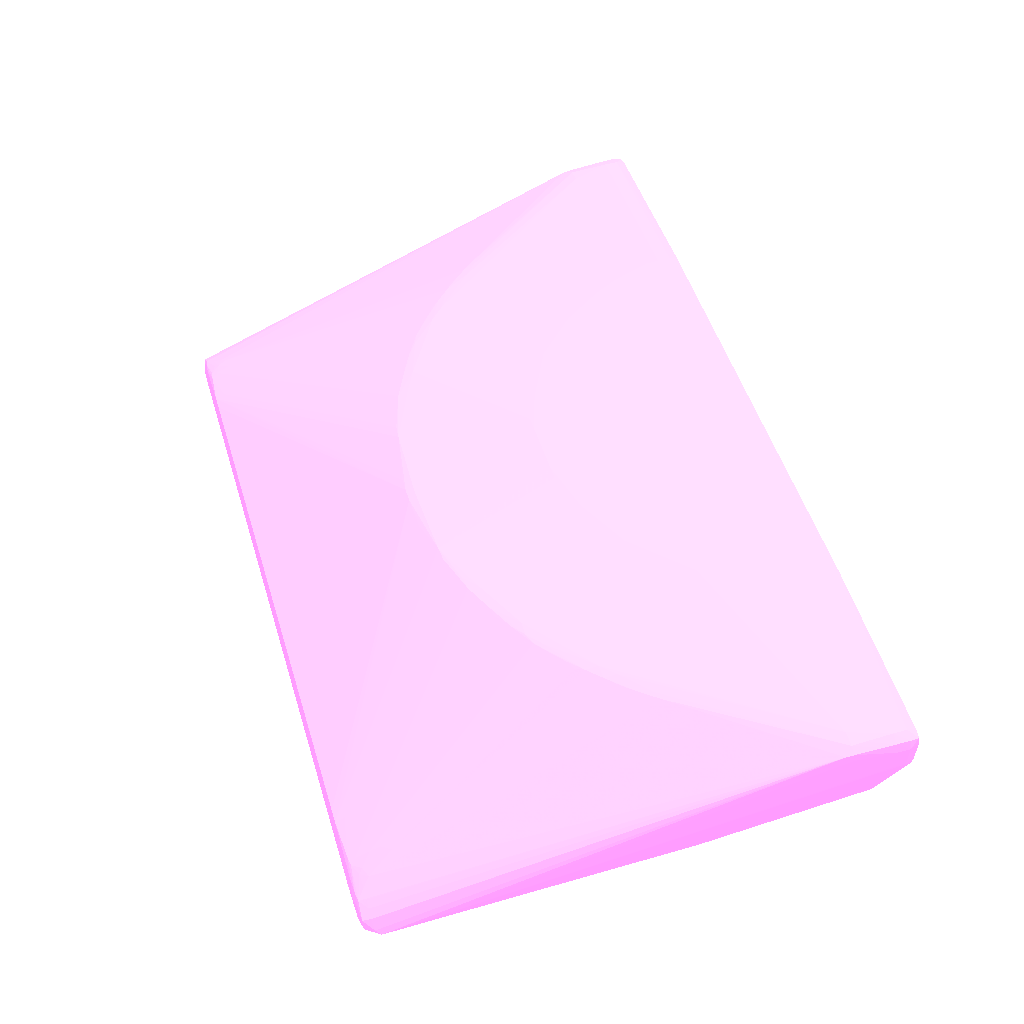
<metadata>
{"format":"obj","ext":"obj","renderer":"f3d","projection":"perspective","resolution":1024,"background":"white","views":[{"elev":52.1,"azim":72.8,"up":"+Z"}]}
</metadata>
<code>
v 0.05998 0.001118 0.00326 0.7961 0.4588 0.7804
v 0.05998 0.001111 0.005292 0.7961 0.4588 0.7804
v 0.06147 0.0006934 0.005292 0.7961 0.4588 0.7804
v 0.06147 0.0006934 0.00326 0.7961 0.4588 0.7804
v 0.06146 0.0006856 0.001225 0.7961 0.4588 0.7804
v 0.05998 0.001103 0.001225 0.7961 0.4588 0.7804
v 0.05184 0.001118 -0.013 0.7961 0.4588 0.7804
v 0.03354 0.001118 0.005292 0.7961 0.4588 0.7804
v 0.05998 0.0006934 0.006784 0.7961 0.4588 0.7804
v 0.06131 0.0005543 0.006622 0.7961 0.4588 0.7804
v 0.03354 0.0009483 0.007327 0.7961 0.4588 0.7804
v 0.06194 -0.0007361 0.005292 0.7961 0.4588 0.7804
v 0.06197 -0.0007361 0.00326 0.7961 0.4588 0.7804
v 0.06192 -0.0007361 0.001225 0.7961 0.4588 0.7804
v 0.0613 0.0005388 -0.0001243 0.7961 0.4588 0.7804
v 0.05561 0.0006084 -0.01504 0.7961 0.4588 0.7804
v 0.05388 0.0009406 -0.01504 0.7961 0.4588 0.7804
v 0.05184 0.0009483 -0.01504 0.7961 0.4588 0.7804
v -0.05184 0.001118 -0.013 0.7961 0.4588 0.7804
v -0.03354 0.001118 0.005292 0.7961 0.4588 0.7804
v 0.05998 -0.0007361 0.007307 0.7961 0.4588 0.7804
v 0.03354 0.0005234 0.008555 0.7961 0.4588 0.7804
v 0.06147 -0.0007361 0.006794 0.7961 0.4588 0.7804
v -0.03354 0.0009483 0.007327 0.7961 0.4588 0.7804
v 0.06187 -0.002768 0.005292 0.7961 0.4588 0.7804
v 0.06142 -0.002768 0.006779 0.7961 0.4588 0.7804
v 0.06188 -0.002768 0.00326 0.7961 0.4588 0.7804
v 0.05693 -0.0292 -0.01606 0.7961 0.4588 0.7804
v 0.05693 -0.02787 -0.01606 0.7961 0.4588 0.7804
v 0.06143 -0.0007361 -0.0002956 0.7961 0.4588 0.7804
v 0.06183 -0.002768 0.001225 0.7961 0.4588 0.7804
v 0.05693 -0.07497 -0.01606 0.7961 0.4588 0.7804
v 0.05693 -0.07393 -0.01606 0.7961 0.4588 0.7804
v 0.0564 -0.0007361 -0.01504 0.7961 0.4588 0.7804
v 0.05545 0.0004461 -0.0162 0.7961 0.4588 0.7804
v 0.05388 0.0005234 -0.01627 0.7961 0.4588 0.7804
v -0.05184 0.0009483 -0.01504 0.7961 0.4588 0.7804
v -0.05388 0.0009406 -0.01504 0.7961 0.4588 0.7804
v -0.05998 0.001103 0.001225 0.7961 0.4588 0.7804
v -0.05998 0.001118 0.00326 0.7961 0.4588 0.7804
v -0.05998 0.001111 0.005292 0.7961 0.4588 0.7804
v 0.05998 -0.002768 0.007332 0.7961 0.4588 0.7804
v 0.03354 -0.0007361 0.008791 0.7961 0.4588 0.7804
v -0.03354 0.0005234 0.008555 0.7961 0.4588 0.7804
v -0.05998 0.0006934 0.006784 0.7961 0.4588 0.7804
v 0.06134 -0.004808 0.006717 0.7961 0.4588 0.7804
v 0.06125 -0.00684 0.00664 0.7961 0.4588 0.7804
v 0.06117 -0.008873 0.00655 0.7961 0.4588 0.7804
v 0.0617 -0.004808 0.005292 0.7961 0.4588 0.7804
v 0.05693 -0.07497 -0.01604 0.7961 0.4588 0.7804
v 0.05998 -0.004808 0.00727 0.7961 0.4588 0.7804
v 0.05998 -0.00684 0.007196 0.7961 0.4588 0.7804
v 0.05998 -0.008873 0.007106 0.7961 0.4588 0.7804
v 0.05591 -0.03123 -0.0163 0.7961 0.4588 0.7804
v 0.05581 -0.002768 -0.01629 0.7961 0.4588 0.7804
v 0.05577 -0.0007361 -0.01628 0.7961 0.4588 0.7804
v 0.05647 -0.002768 -0.01504 0.7961 0.4588 0.7804
v 0.05645 -0.07577 -0.01524 0.7961 0.4588 0.7804
v 0.05548 -0.07728 -0.01504 0.7961 0.4588 0.7804
v 0.05534 -0.07715 -0.0162 0.7961 0.4588 0.7804
v 0.05598 -0.07577 -0.01624 0.7961 0.4588 0.7804
v 0.05591 -0.07393 -0.0163 0.7961 0.4588 0.7804
v 0.05388 -0.0007361 -0.0165 0.7961 0.4588 0.7804
v -0.05388 0.0005234 -0.01627 0.7961 0.4588 0.7804
v -0.05539 0.0004461 -0.0162 0.7961 0.4588 0.7804
v -0.05556 0.0006084 -0.01504 0.7961 0.4588 0.7804
v -0.06146 0.0006856 0.001225 0.7961 0.4588 0.7804
v -0.06147 0.0006934 0.00326 0.7961 0.4588 0.7804
v -0.06147 0.0006934 0.005292 0.7961 0.4588 0.7804
v -0.06131 0.0005543 0.006622 0.7961 0.4588 0.7804
v 0.05794 -0.008873 0.007416 0.7961 0.4588 0.7804
v 0.03354 -0.002768 0.008798 0.7961 0.4588 0.7804
v 0.03151 -0.002768 0.008818 0.7961 0.4588 0.7804
v -0.03354 -0.0007361 0.008791 0.7961 0.4588 0.7804
v -0.05998 -0.0007361 0.007307 0.7961 0.4588 0.7804
v 0.06108 -0.01007 0.006439 0.7961 0.4588 0.7804
v 0.06136 -0.008873 0.005292 0.7961 0.4588 0.7804
v 0.03965 -0.03531 0.00698 0.7961 0.4588 0.7804
v 0.04383 -0.03136 0.006806 0.7961 0.4588 0.7804
v 0.04512 -0.03076 0.006642 0.7961 0.4588 0.7804
v 0.05388 -0.002768 -0.01653 0.7961 0.4588 0.7804
v 0.05548 -0.07597 -0.01345 0.7961 0.4588 0.7804
v 0.05522 -0.07722 -0.0137 0.7961 0.4588 0.7804
v 0.05388 -0.07761 -0.01504 0.7961 0.4588 0.7804
v 0.05388 -0.07722 -0.01627 0.7961 0.4588 0.7804
v 0.05388 -0.07597 -0.0165 0.7961 0.4588 0.7804
v 0.05388 -0.07393 -0.01653 0.7961 0.4588 0.7804
v -0.05388 -0.0007361 -0.0165 0.7961 0.4588 0.7804
v -0.05568 -0.0007361 -0.01628 0.7961 0.4588 0.7804
v -0.05629 -0.0007361 -0.01504 0.7961 0.4588 0.7804
v -0.0613 0.0005388 -0.0001243 0.7961 0.4588 0.7804
v -0.06192 -0.0007361 0.001225 0.7961 0.4588 0.7804
v -0.06197 -0.0007361 0.00326 0.7961 0.4588 0.7804
v -0.06194 -0.0007361 0.005292 0.7961 0.4588 0.7804
v -0.06147 -0.0007361 0.006794 0.7961 0.4588 0.7804
v 0.03761 -0.03734 0.007009 0.7961 0.4588 0.7804
v 0.03151 -0.0109 0.008816 0.7961 0.4588 0.7804
v 0.02948 -0.01497 0.008816 0.7961 0.4588 0.7804
v 0.02744 -0.01904 0.008816 0.7961 0.4588 0.7804
v 0.03151 -0.008873 0.008818 0.7961 0.4588 0.7804
v -0.03151 -0.002768 0.008818 0.7961 0.4588 0.7804
v -0.03354 -0.002768 0.008816 0.7961 0.4588 0.7804
v -0.05998 -0.002768 0.007332 0.7961 0.4588 0.7804
v 0.05078 -0.0749 -0.00997 0.7961 0.4588 0.7804
v 0.05184 -0.07597 -0.01086 0.7961 0.4588 0.7804
v 0.05305 -0.0771 -0.01188 0.7961 0.4588 0.7804
v 0.05332 -0.07597 -0.01166 0.7961 0.4588 0.7804
v 0.05434 -0.07597 -0.01244 0.7961 0.4588 0.7804
v 0.03957 -0.03725 0.006719 0.7961 0.4588 0.7804
v 0.04315 -0.03327 0.00664 0.7961 0.4588 0.7804
v -0.05388 -0.002768 -0.01653 0.7961 0.4588 0.7804
v 0.05379 -0.07736 -0.01301 0.7961 0.4588 0.7804
v 0.05184 -0.0777 -0.013 0.7961 0.4588 0.7804
v 0.04981 -0.07782 -0.013 0.7961 0.4588 0.7804
v 0.05184 -0.07765 -0.01504 0.7961 0.4588 0.7804
v -0.05388 -0.07722 -0.01627 0.7961 0.4588 0.7804
v -0.05388 -0.07597 -0.0165 0.7961 0.4588 0.7804
v -0.05388 -0.07393 -0.01653 0.7961 0.4588 0.7804
v -0.05572 -0.002768 -0.01629 0.7961 0.4588 0.7804
v -0.05635 -0.002768 -0.01504 0.7961 0.4588 0.7804
v -0.06143 -0.0007361 -0.0002956 0.7961 0.4588 0.7804
v -0.06183 -0.002768 0.001225 0.7961 0.4588 0.7804
v -0.05655 -0.06783 -0.01504 0.7961 0.4588 0.7804
v -0.05652 -0.07189 -0.01504 0.7961 0.4588 0.7804
v -0.05648 -0.07393 -0.01504 0.7961 0.4588 0.7804
v -0.06188 -0.002768 0.00326 0.7961 0.4588 0.7804
v -0.06187 -0.002768 0.005292 0.7961 0.4588 0.7804
v -0.06142 -0.002768 0.006779 0.7961 0.4588 0.7804
v 0.03558 -0.03936 0.006957 0.7961 0.4588 0.7804
v 0.03754 -0.03929 0.006727 0.7961 0.4588 0.7804
v 0.02542 -0.02107 0.008818 0.7961 0.4588 0.7804
v 0.02134 -0.02514 0.008818 0.7961 0.4588 0.7804
v 0.01931 -0.02717 0.008813 0.7961 0.4588 0.7804
v 0.02744 -0.04547 0.00698 0.7961 0.4588 0.7804
v 0.02948 -0.01294 0.008818 0.7961 0.4588 0.7804
v -0.03151 -0.008873 0.008818 0.7961 0.4588 0.7804
v -0.05794 -0.008873 0.007416 0.7961 0.4588 0.7804
v -0.03354 -0.004808 0.008798 0.7961 0.4588 0.7804
v -0.03151 -0.0109 0.008811 0.7961 0.4588 0.7804
v -0.05998 -0.004808 0.00727 0.7961 0.4588 0.7804
v 0.04883 -0.07094 -0.007906 0.7961 0.4588 0.7804
v 0.04999 -0.0741 -0.009414 0.7961 0.4588 0.7804
v 0.04944 -0.07547 -0.00973 0.7961 0.4588 0.7804
v 0.04999 -0.07607 -0.0102 0.7961 0.4588 0.7804
v 0.04157 -0.03516 0.006647 0.7961 0.4588 0.7804
v 0.04838 -0.07683 -0.01007 0.7961 0.4588 0.7804
v 0.05184 -0.07728 -0.0116 0.7961 0.4588 0.7804
v 0.04083 -0.03651 0.006483 0.7961 0.4588 0.7804
v -0.05585 -0.0658 -0.01629 0.7961 0.4588 0.7804
v 0.04981 -0.07739 -0.01126 0.7961 0.4588 0.7804
v 0.04167 -0.07782 -0.01097 0.7961 0.4588 0.7804
v -0.04981 -0.07782 -0.013 0.7961 0.4588 0.7804
v -0.05184 -0.07765 -0.01504 0.7961 0.4588 0.7804
v -0.05388 -0.07761 -0.01504 0.7961 0.4588 0.7804
v -0.0553 -0.07715 -0.0162 0.7961 0.4588 0.7804
v -0.05566 -0.07597 -0.01628 0.7961 0.4588 0.7804
v -0.05583 -0.07393 -0.01629 0.7961 0.4588 0.7804
v -0.05655 -0.0658 -0.01504 0.7961 0.4588 0.7804
v -0.05636 -0.004808 -0.01504 0.7961 0.4588 0.7804
v -0.05621 -0.07597 -0.01504 0.7961 0.4588 0.7804
v -0.06108 -0.01007 0.006439 0.7961 0.4588 0.7804
v -0.06136 -0.008873 0.005292 0.7961 0.4588 0.7804
v -0.0617 -0.004808 0.005292 0.7961 0.4588 0.7804
v -0.06117 -0.008873 0.00655 0.7961 0.4588 0.7804
v -0.06125 -0.00684 0.00664 0.7961 0.4588 0.7804
v -0.06134 -0.004808 0.006717 0.7961 0.4588 0.7804
v -0.05998 -0.008873 0.007106 0.7961 0.4588 0.7804
v -0.05998 -0.00684 0.007196 0.7961 0.4588 0.7804
v 0.02942 -0.0455 0.006781 0.7961 0.4588 0.7804
v 0.03168 -0.0436 0.006801 0.7961 0.4588 0.7804
v 0.03542 -0.04131 0.006655 0.7961 0.4588 0.7804
v 0.03682 -0.04058 0.006506 0.7961 0.4588 0.7804
v 0.03111 -0.04484 0.006652 0.7961 0.4588 0.7804
v 0.01525 -0.0292 0.008818 0.7961 0.4588 0.7804
v 0.01321 -0.03123 0.008756 0.7961 0.4588 0.7804
v 0.01931 -0.04953 0.006955 0.7961 0.4588 0.7804
v 0.02338 -0.04904 0.006746 0.7961 0.4588 0.7804
v -0.02948 -0.01497 0.008818 0.7961 0.4588 0.7804
v -0.04167 -0.03327 0.00692 0.7961 0.4588 0.7804
v -0.03558 -0.03936 0.00699 0.7961 0.4588 0.7804
v -0.02542 -0.02107 0.008818 0.7961 0.4588 0.7804
v -0.02744 -0.01904 0.008791 0.7961 0.4588 0.7804
v 0.04777 -0.07234 -0.008099 0.7961 0.4588 0.7804
v 0.03354 -0.04293 0.006632 0.7961 0.4588 0.7804
v 0.04777 -0.07393 -0.0087 0.7961 0.4588 0.7804
v 0.04773 -0.07607 -0.009596 0.7961 0.4588 0.7804
v 0.04702 -0.07703 -0.009913 0.7961 0.4588 0.7804
v 0.04167 -0.07739 -0.009283 0.7961 0.4588 0.7804
v 0.03965 -0.07739 -0.009199 0.7961 0.4588 0.7804
v -0.04167 -0.07782 -0.01097 0.7961 0.4588 0.7804
v -0.04981 -0.07739 -0.0113 0.7961 0.4588 0.7804
v -0.05184 -0.07767 -0.013 0.7961 0.4588 0.7804
v -0.0552 -0.07721 -0.01372 0.7961 0.4588 0.7804
v -0.05543 -0.07727 -0.01504 0.7961 0.4588 0.7804
v -0.05544 -0.07597 -0.0135 0.7961 0.4588 0.7804
v -0.05426 -0.07597 -0.01248 0.7961 0.4588 0.7804
v -0.05299 -0.07706 -0.01192 0.7961 0.4588 0.7804
v -0.05184 -0.07597 -0.01094 0.7961 0.4588 0.7804
v -0.05073 -0.07484 -0.009993 0.7961 0.4588 0.7804
v -0.04996 -0.07406 -0.009404 0.7961 0.4588 0.7804
v -0.04512 -0.03076 0.00664 0.7961 0.4588 0.7804
v -0.04316 -0.03327 0.006645 0.7961 0.4588 0.7804
v -0.04383 -0.03136 0.006818 0.7961 0.4588 0.7804
v 0.02744 -0.047 0.006699 0.7961 0.4588 0.7804
v 0.01117 -0.03123 0.008818 0.7961 0.4588 0.7804
v 0.01931 -0.05098 0.006737 0.7961 0.4588 0.7804
v 0.005083 -0.03327 0.008796 0.7961 0.4588 0.7804
v 0.01117 -0.05312 0.006823 0.7961 0.4588 0.7804
v 0.01728 -0.05127 0.006803 0.7961 0.4588 0.7804
v 0.02487 -0.04874 0.006558 0.7961 0.4588 0.7804
v -0.03957 -0.03725 0.006709 0.7961 0.4588 0.7804
v -0.03754 -0.03929 0.006727 0.7961 0.4588 0.7804
v -0.03354 -0.0414 0.006942 0.7961 0.4588 0.7804
v -0.02338 -0.0475 0.007019 0.7961 0.4588 0.7804
v -0.01728 -0.0292 0.008759 0.7961 0.4588 0.7804
v -0.01931 -0.02717 0.008803 0.7961 0.4588 0.7804
v -0.02134 -0.02514 0.008818 0.7961 0.4588 0.7804
v 0.04167 -0.07597 -0.008546 0.7961 0.4588 0.7804
v 0.01321 -0.05295 0.006714 0.7961 0.4588 0.7804
v 0.006102 -0.05462 0.00631 0.7961 0.4588 0.7804
v 0.005083 -0.05465 0.006357 0.7961 0.4588 0.7804
v 0.003045 -0.05471 0.006446 0.7961 0.4588 0.7804
v 0.001007 -0.05477 0.006528 0.7961 0.4588 0.7804
v -0.03761 -0.07739 -0.009199 0.7961 0.4588 0.7804
v -0.03965 -0.07739 -0.009213 0.7961 0.4588 0.7804
v -0.04167 -0.07739 -0.009293 0.7961 0.4588 0.7804
v -0.04692 -0.07702 -0.009926 0.7961 0.4588 0.7804
v -0.05184 -0.07725 -0.01164 0.7961 0.4588 0.7804
v -0.05376 -0.07733 -0.01302 0.7961 0.4588 0.7804
v -0.04828 -0.07679 -0.0101 0.7961 0.4588 0.7804
v -0.04996 -0.07605 -0.01024 0.7961 0.4588 0.7804
v -0.04939 -0.07543 -0.009727 0.7961 0.4588 0.7804
v -0.04777 -0.07393 -0.008672 0.7961 0.4588 0.7804
v -0.04798 -0.07202 -0.008055 0.7961 0.4588 0.7804
v -0.03885 -0.03857 0.006513 0.7961 0.4588 0.7804
v -0.04083 -0.03651 0.006486 0.7961 0.4588 0.7804
v -0.04157 -0.03516 0.006647 0.7961 0.4588 0.7804
v 0.003045 -0.03327 0.008818 0.7961 0.4588 0.7804
v 0.001007 -0.0536 0.006873 0.7961 0.4588 0.7804
v -0.03682 -0.04058 0.006506 0.7961 0.4588 0.7804
v -0.03542 -0.04131 0.006665 0.7961 0.4588 0.7804
v -0.03111 -0.04484 0.006655 0.7961 0.4588 0.7804
v -0.03168 -0.0436 0.006806 0.7961 0.4588 0.7804
v -0.02942 -0.0455 0.006774 0.7961 0.4588 0.7804
v -0.02338 -0.04905 0.006754 0.7961 0.4588 0.7804
v -0.01931 -0.05098 0.006739 0.7961 0.4588 0.7804
v -0.01728 -0.05127 0.006799 0.7961 0.4588 0.7804
v -0.01931 -0.04953 0.006937 0.7961 0.4588 0.7804
v -0.01117 -0.05313 0.006833 0.7961 0.4588 0.7804
v -0.01117 -0.05156 0.006982 0.7961 0.4588 0.7804
v -0.009147 -0.05156 0.007039 0.7961 0.4588 0.7804
v -0.007109 -0.03327 0.008774 0.7961 0.4588 0.7804
v -0.01117 -0.03123 0.008816 0.7961 0.4588 0.7804
v -0.01525 -0.0292 0.008818 0.7961 0.4588 0.7804
v -0.001007 -0.05477 0.006528 0.7961 0.4588 0.7804
v -0.003045 -0.05471 0.006449 0.7961 0.4588 0.7804
v -0.03965 -0.07597 -0.008325 0.7961 0.4588 0.7804
v -0.01321 -0.05295 0.006714 0.7961 0.4588 0.7804
v -0.04167 -0.07597 -0.008543 0.7961 0.4588 0.7804
v -0.04768 -0.07605 -0.009593 0.7961 0.4588 0.7804
v -0.03354 -0.04293 0.006635 0.7961 0.4588 0.7804
v -0.02744 -0.047 0.006702 0.7961 0.4588 0.7804
v -0.001007 -0.03327 0.008818 0.7961 0.4588 0.7804
v -0.003045 -0.03327 0.008816 0.7961 0.4588 0.7804
v -0.001007 -0.0536 0.006868 0.7961 0.4588 0.7804
v -0.006102 -0.05462 0.00631 0.7961 0.4588 0.7804
v -0.005083 -0.05465 0.006357 0.7961 0.4588 0.7804
v -0.005083 -0.03327 0.008808 0.7961 0.4588 0.7804
v -0.009147 -0.03123 0.008818 0.7961 0.4588 0.7804
f 1 2 3
f 1 3 4
f 1 4 5
f 1 5 6
f 1 6 7
f 1 7 19
f 1 19 40
f 1 40 20
f 1 20 8
f 1 8 2
f 2 9 10
f 2 10 3
f 2 8 11
f 2 11 9
f 3 10 12
f 3 12 13
f 3 13 4
f 4 13 5
f 5 13 14
f 5 14 15
f 5 15 16
f 5 16 6
f 6 16 17
f 6 17 7
f 7 17 18
f 7 18 37
f 7 37 19
f 8 20 24
f 8 24 11
f 9 21 10
f 9 11 22
f 9 22 21
f 10 23 12
f 10 21 23
f 11 24 44
f 11 44 22
f 12 25 13
f 12 23 26
f 12 26 25
f 13 25 27
f 13 27 31
f 13 31 14
f 14 28 29
f 14 29 30
f 14 30 15
f 14 31 32
f 14 32 33
f 14 33 28
f 15 30 34
f 15 34 35
f 15 35 16
f 16 35 17
f 17 35 36
f 17 36 18
f 18 36 64
f 18 64 37
f 19 37 38
f 19 38 39
f 19 39 40
f 20 40 41
f 20 41 24
f 21 42 23
f 21 22 43
f 21 43 42
f 22 44 74
f 22 74 43
f 23 42 26
f 24 41 45
f 24 45 44
f 25 26 46
f 25 46 47
f 25 47 48
f 25 48 49
f 25 49 50
f 25 50 27
f 26 42 51
f 26 51 52
f 26 52 53
f 26 53 46
f 27 50 32
f 27 32 31
f 28 33 62
f 28 62 54
f 28 54 55
f 28 55 29
f 29 55 56
f 29 56 34
f 29 34 57
f 29 57 30
f 30 57 34
f 32 50 58
f 32 58 59
f 32 59 60
f 32 60 61
f 32 61 62
f 32 62 33
f 34 56 35
f 35 63 36
f 35 56 63
f 36 63 88
f 36 88 64
f 37 64 38
f 38 64 65
f 38 65 66
f 38 66 39
f 39 66 67
f 39 67 40
f 40 67 68
f 40 68 69
f 40 69 41
f 41 69 70
f 41 70 45
f 42 71 51
f 42 43 72
f 42 72 71
f 43 73 72
f 43 74 101
f 43 101 73
f 44 45 75
f 44 75 74
f 45 70 75
f 46 53 47
f 47 53 48
f 48 53 76
f 48 76 77
f 48 77 49
f 49 77 50
f 50 77 76
f 50 76 58
f 51 71 52
f 52 71 53
f 53 71 78
f 53 78 79
f 53 79 80
f 53 80 76
f 54 62 87
f 54 87 81
f 54 81 55
f 55 81 56
f 56 81 63
f 58 76 82
f 58 82 83
f 58 83 59
f 59 83 84
f 59 84 60
f 60 84 85
f 60 85 86
f 60 86 61
f 61 86 62
f 62 86 87
f 63 81 111
f 63 111 88
f 64 88 65
f 65 89 90
f 65 90 91
f 65 91 66
f 65 88 89
f 66 91 67
f 67 91 92
f 67 92 93
f 67 93 68
f 68 93 69
f 69 93 94
f 69 94 70
f 70 94 95
f 70 95 75
f 71 96 78
f 71 72 97
f 71 97 98
f 71 98 99
f 71 99 96
f 72 73 100
f 72 100 97
f 73 101 136
f 73 136 178
f 73 178 181
f 73 181 217
f 73 217 254
f 73 254 269
f 73 269 263
f 73 263 238
f 73 238 205
f 73 205 174
f 73 174 132
f 73 132 131
f 73 131 135
f 73 135 100
f 74 75 103
f 74 103 102
f 74 102 101
f 75 95 103
f 76 104 105
f 76 105 106
f 76 106 107
f 76 107 108
f 76 108 82
f 76 80 104
f 78 96 109
f 78 109 79
f 79 109 110
f 79 110 80
f 80 110 104
f 81 87 118
f 81 118 111
f 82 108 83
f 83 108 106
f 83 106 112
f 83 112 113
f 83 113 84
f 84 113 114
f 84 114 115
f 84 115 85
f 85 115 153
f 85 153 116
f 85 116 117
f 85 117 86
f 86 117 118
f 86 118 87
f 88 111 89
f 89 111 119
f 89 119 120
f 89 120 90
f 90 120 121
f 90 121 91
f 91 121 92
f 92 122 126
f 92 126 93
f 92 121 123
f 92 123 124
f 92 124 125
f 92 125 122
f 93 126 127
f 93 127 94
f 94 127 128
f 94 128 95
f 95 128 103
f 96 129 130
f 96 130 109
f 96 99 131
f 96 131 132
f 96 132 133
f 96 133 134
f 96 134 129
f 97 100 135
f 97 135 98
f 98 135 131
f 98 131 99
f 101 102 136
f 102 103 137
f 102 137 138
f 102 138 139
f 102 139 136
f 103 128 140
f 103 140 137
f 104 141 142
f 104 142 143
f 104 143 144
f 104 144 105
f 104 110 145
f 104 145 141
f 105 144 106
f 106 108 107
f 106 144 146
f 106 146 147
f 106 147 112
f 109 148 145
f 109 145 110
f 109 130 141
f 109 141 148
f 111 118 149
f 111 149 119
f 112 147 113
f 113 147 150
f 113 150 114
f 114 150 151
f 114 151 190
f 114 190 152
f 114 152 153
f 114 153 115
f 116 153 154
f 116 154 155
f 116 155 117
f 117 155 156
f 117 156 157
f 117 157 118
f 118 157 149
f 119 149 158
f 119 158 159
f 119 159 120
f 120 159 121
f 121 159 158
f 121 158 123
f 122 125 126
f 123 158 149
f 123 149 157
f 123 157 124
f 124 157 125
f 125 157 156
f 125 156 160
f 125 160 161
f 125 161 162
f 125 162 163
f 125 163 127
f 125 127 126
f 127 163 164
f 127 164 165
f 127 165 166
f 127 166 128
f 128 166 167
f 128 167 168
f 128 168 140
f 129 134 169
f 129 169 170
f 129 170 130
f 130 171 172
f 130 172 141
f 130 170 173
f 130 173 171
f 132 174 133
f 133 174 175
f 133 175 134
f 134 175 176
f 134 176 177
f 134 177 169
f 136 139 178
f 137 140 168
f 137 168 167
f 137 167 179
f 137 179 180
f 137 180 181
f 137 181 182
f 137 182 178
f 137 178 139
f 137 139 138
f 141 183 143
f 141 143 142
f 141 145 148
f 141 172 184
f 141 184 183
f 143 183 185
f 143 185 186
f 143 186 146
f 143 146 144
f 146 186 187
f 146 187 147
f 147 187 150
f 150 187 188
f 150 188 151
f 151 188 189
f 151 189 224
f 151 224 190
f 152 190 191
f 152 191 192
f 152 192 154
f 152 154 153
f 154 192 193
f 154 193 194
f 154 194 155
f 155 194 160
f 155 160 156
f 160 194 193
f 160 193 195
f 160 195 161
f 161 167 164
f 161 164 162
f 161 195 193
f 161 193 196
f 161 196 197
f 161 197 198
f 161 198 199
f 161 199 200
f 161 200 201
f 161 201 167
f 162 164 163
f 164 167 165
f 165 167 166
f 167 201 202
f 167 202 203
f 167 203 179
f 169 204 173
f 169 173 170
f 169 177 204
f 171 184 172
f 171 173 184
f 173 204 185
f 173 185 183
f 173 183 184
f 174 205 175
f 175 205 176
f 176 206 177
f 176 205 207
f 176 207 208
f 176 208 209
f 176 209 206
f 177 210 204
f 177 206 186
f 177 186 185
f 177 185 210
f 178 182 181
f 179 203 211
f 179 211 180
f 180 211 212
f 180 212 213
f 180 213 214
f 180 214 215
f 180 215 216
f 180 216 217
f 180 217 181
f 185 204 210
f 186 206 187
f 187 218 188
f 187 206 218
f 188 218 219
f 188 219 208
f 188 208 220
f 188 220 221
f 188 221 222
f 188 222 223
f 188 223 189
f 189 223 255
f 189 255 224
f 190 224 225
f 190 225 226
f 190 226 191
f 191 227 228
f 191 228 192
f 191 226 227
f 192 228 229
f 192 229 193
f 193 229 197
f 193 197 196
f 197 229 228
f 197 228 230
f 197 230 231
f 197 231 198
f 198 231 232
f 198 232 199
f 199 232 200
f 200 232 233
f 200 233 234
f 200 234 212
f 200 212 235
f 200 235 211
f 200 211 236
f 200 236 237
f 200 237 202
f 200 202 201
f 202 237 211
f 202 211 203
f 205 238 207
f 206 209 208
f 206 208 219
f 206 219 218
f 207 238 208
f 208 238 239
f 208 239 223
f 208 223 222
f 208 222 221
f 208 221 220
f 211 235 212
f 211 237 236
f 212 240 241
f 212 241 242
f 212 242 213
f 212 234 240
f 213 242 243
f 213 243 244
f 213 244 214
f 214 244 245
f 214 245 246
f 214 246 247
f 214 247 248
f 214 248 249
f 214 249 250
f 214 250 251
f 214 251 252
f 214 252 253
f 214 253 215
f 215 253 254
f 215 254 216
f 216 254 217
f 223 239 255
f 224 255 225
f 225 255 226
f 226 255 256
f 226 256 257
f 226 257 249
f 226 249 258
f 226 258 259
f 226 259 227
f 227 260 230
f 227 230 228
f 227 259 260
f 230 260 232
f 230 232 231
f 232 260 233
f 233 261 241
f 233 241 234
f 233 260 246
f 233 246 245
f 233 245 262
f 233 262 242
f 233 242 261
f 234 241 240
f 238 263 239
f 239 263 264
f 239 264 265
f 239 265 255
f 241 261 242
f 242 262 244
f 242 244 243
f 244 262 245
f 246 258 249
f 246 249 247
f 246 260 259
f 246 259 258
f 247 249 248
f 249 266 267
f 249 267 256
f 249 256 255
f 249 255 265
f 249 265 251
f 249 251 250
f 249 257 266
f 251 265 264
f 251 264 268
f 251 268 252
f 252 268 253
f 253 268 264
f 253 264 269
f 253 269 254
f 256 267 257
f 257 267 266
f 263 269 264

</code>
